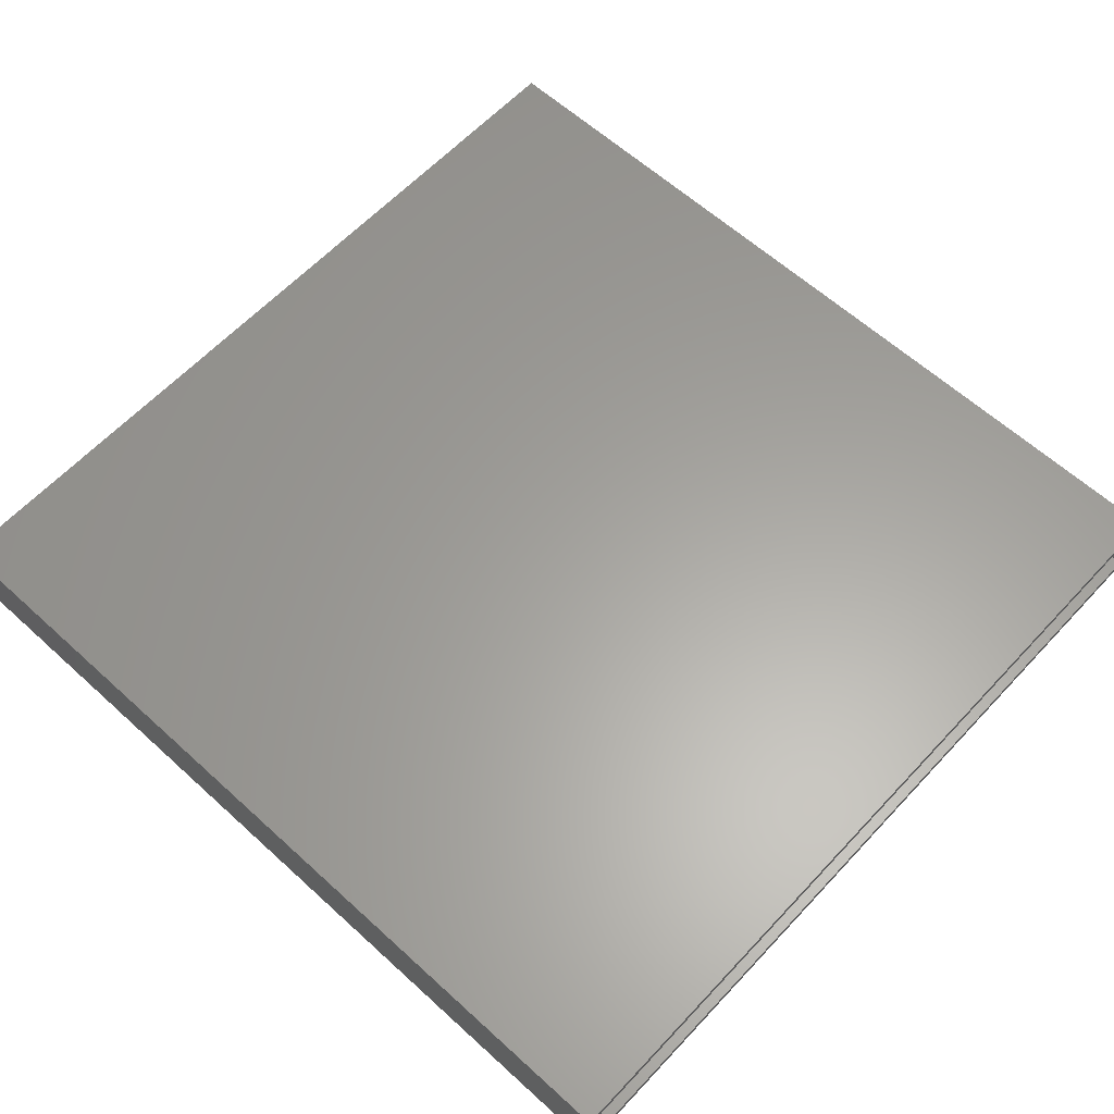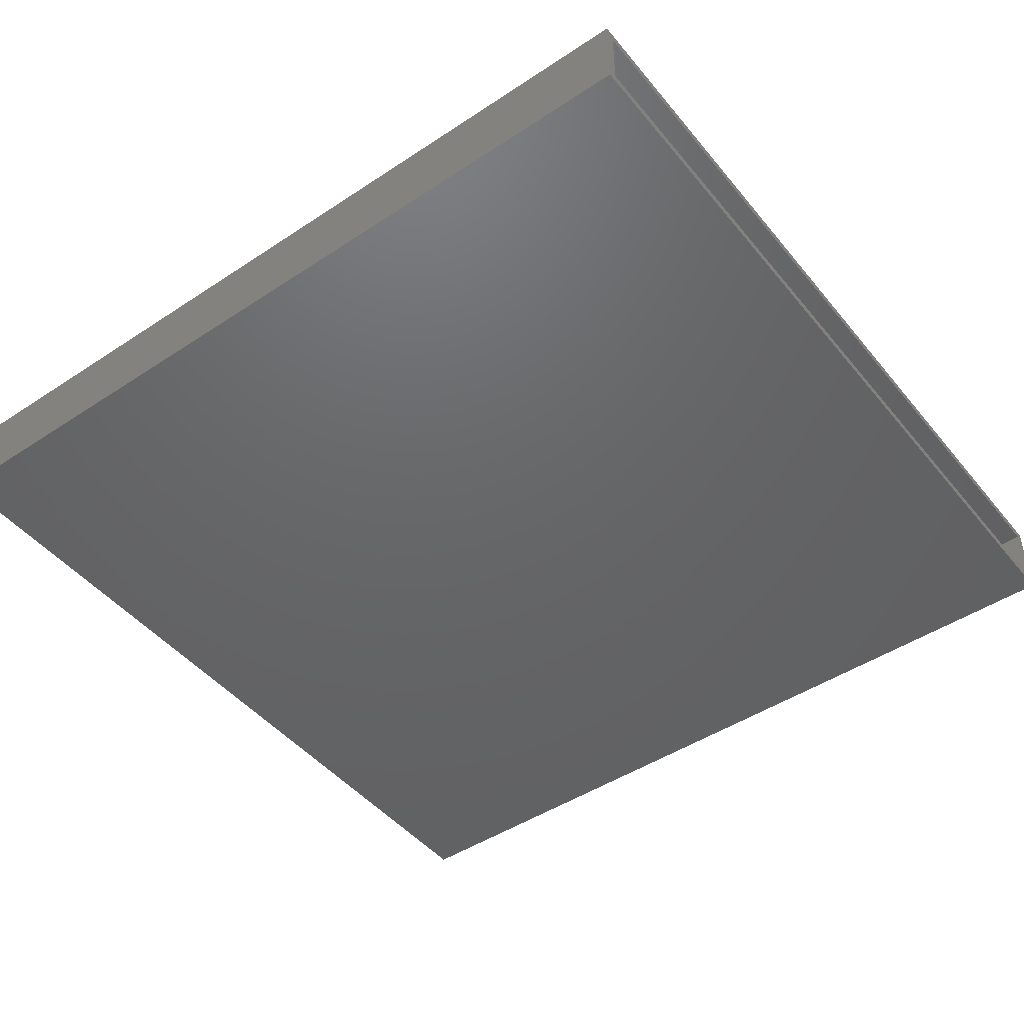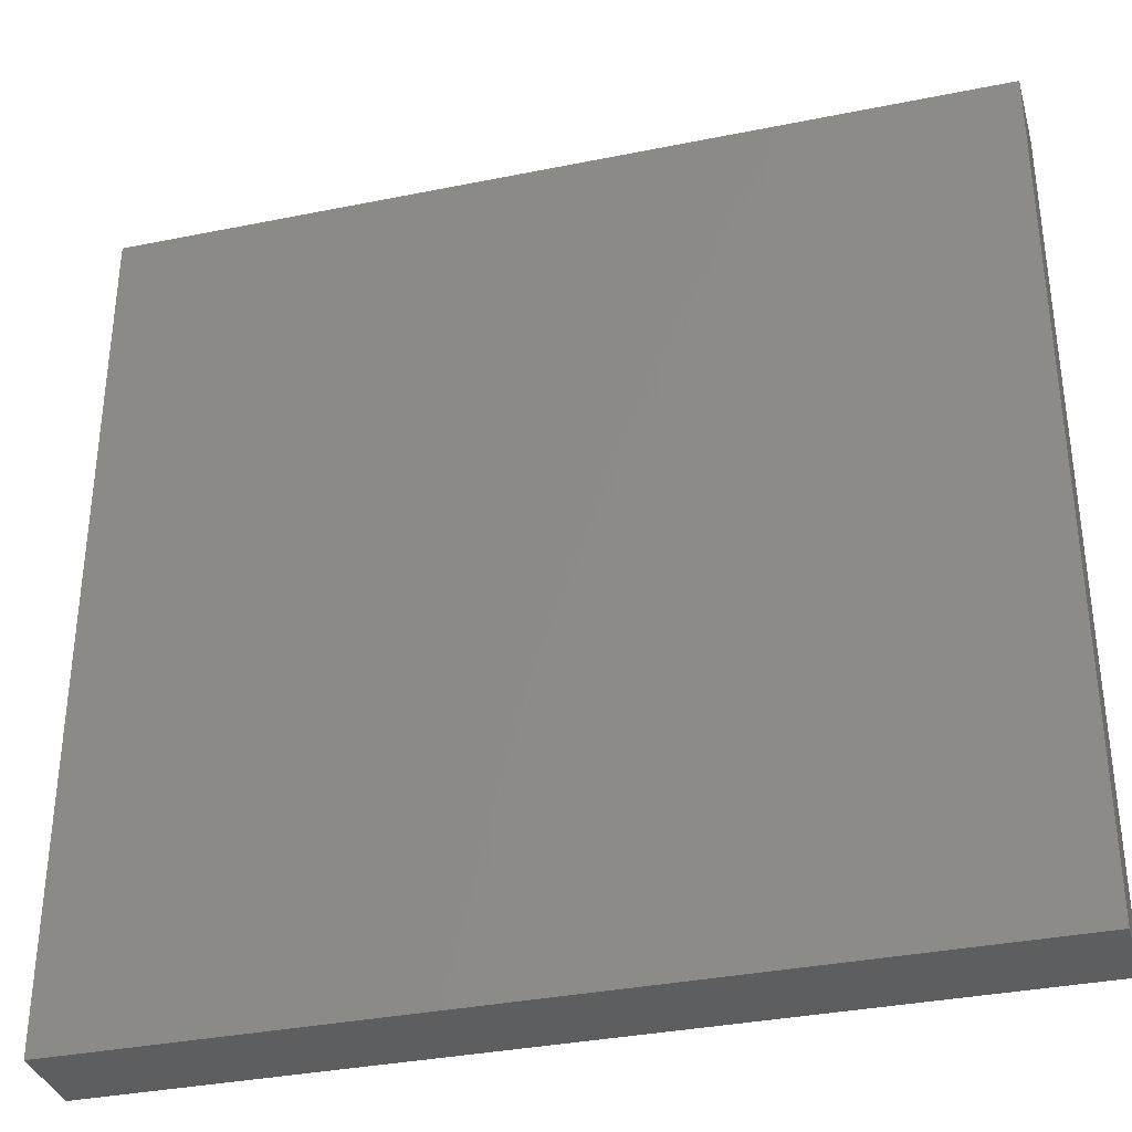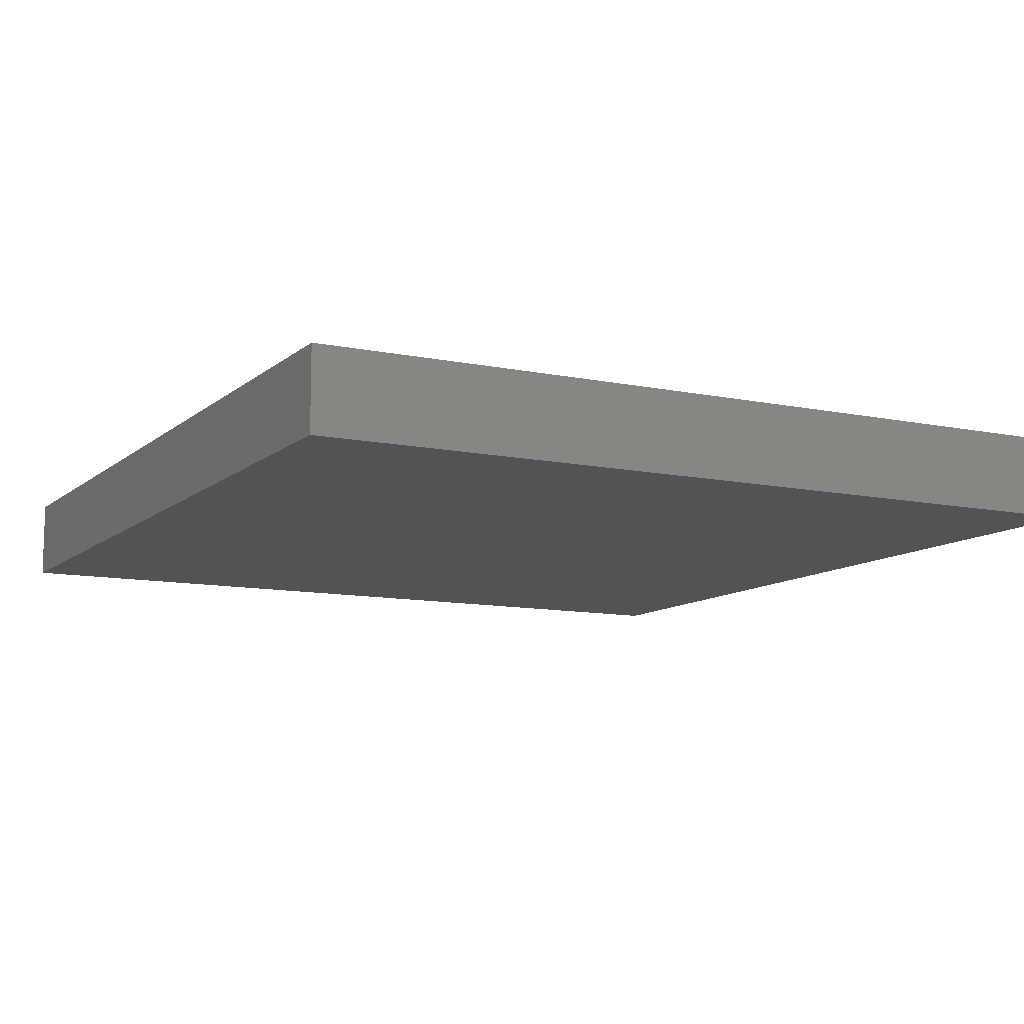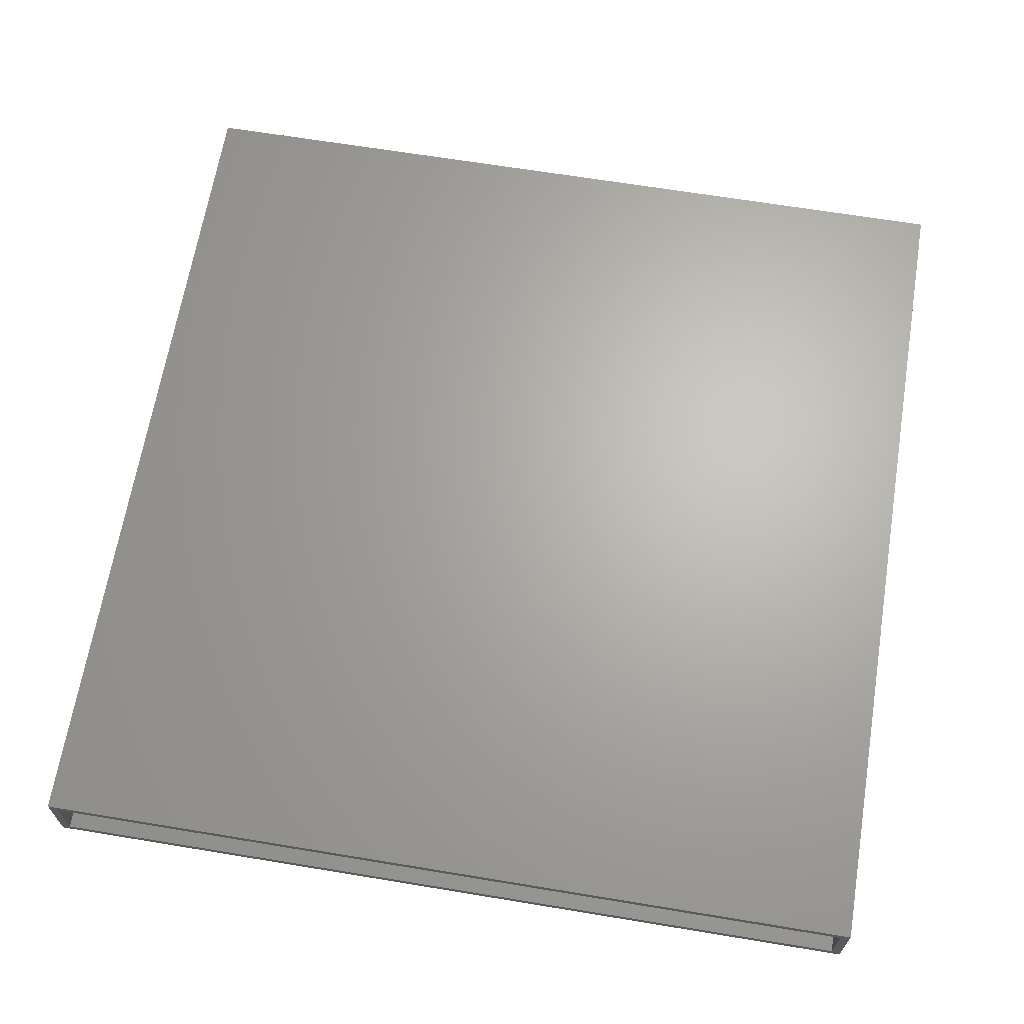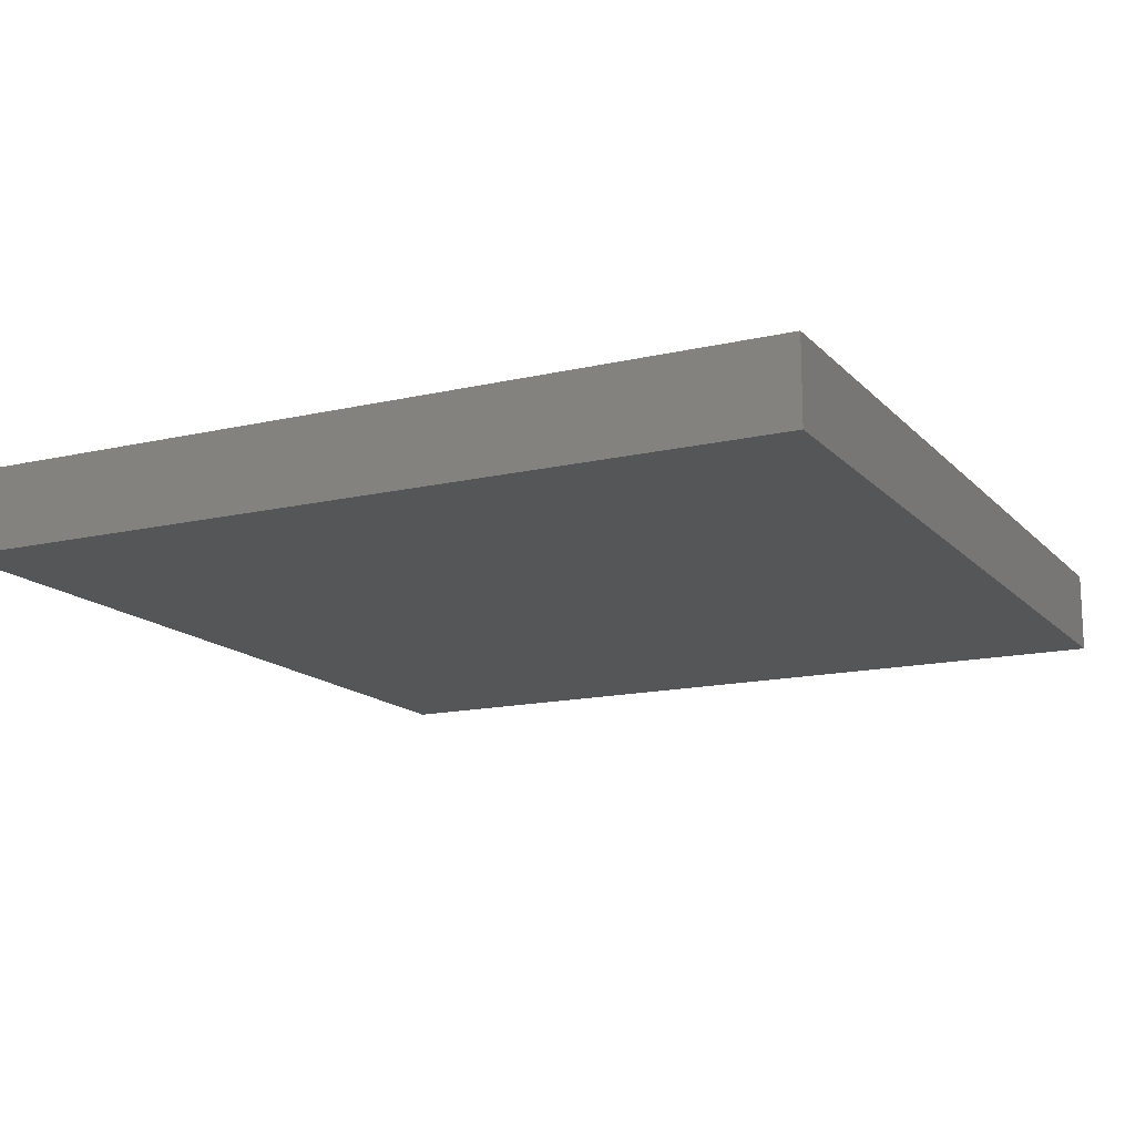
<metadata>
{"format":"stl","ext":"stl","renderer":"f3d","projection":"perspective","resolution":1024,"background":"white","views":[{"elev":61.5,"azim":-137.2,"up":"+Z"},{"elev":-46.4,"azim":-143.0,"up":"+Z"},{"elev":-34.6,"azim":15.2,"up":"+Y"},{"elev":-10.6,"azim":62.3,"up":"+Z"},{"elev":65.9,"azim":-80.6,"up":"+Z"},{"elev":-14.8,"azim":116.7,"up":"+Z"}]}
</metadata>
<code>
# stl→obj: 16 verts, 28 faces
v -0.3711 0.3692 0
v -0.3711 0.3614 0.007812
v -0.3711 0.3692 0.07031
v -0.3711 -0.3571 0
v -0.3711 -0.3493 0.007812
v -0.3711 -0.3571 0.07031
v -0.3711 0.3614 0.0625
v -0.3711 -0.3493 0.0625
v 0.3632 -0.3493 0.0625
v 0.3632 -0.3493 0.007812
v 0.3632 0.3614 0.0625
v 0.3632 0.3614 0.007812
v 0.3711 -0.3571 0.07031
v 0.3711 0.3692 0.07031
v 0.3711 -0.3571 0
v 0.3711 0.3692 0
f 1 2 3
f 1 4 2
f 4 5 2
f 4 6 5
f 7 3 2
f 6 3 7
f 6 7 8
f 6 8 5
f 8 9 5
f 5 9 10
f 11 7 12
f 12 7 2
f 2 5 12
f 12 5 10
f 7 11 8
f 8 11 9
f 9 11 10
f 10 11 12
f 6 13 3
f 3 13 14
f 4 1 15
f 15 1 16
f 14 16 3
f 3 16 1
f 13 15 14
f 14 15 16
f 6 4 13
f 13 4 15

</code>
